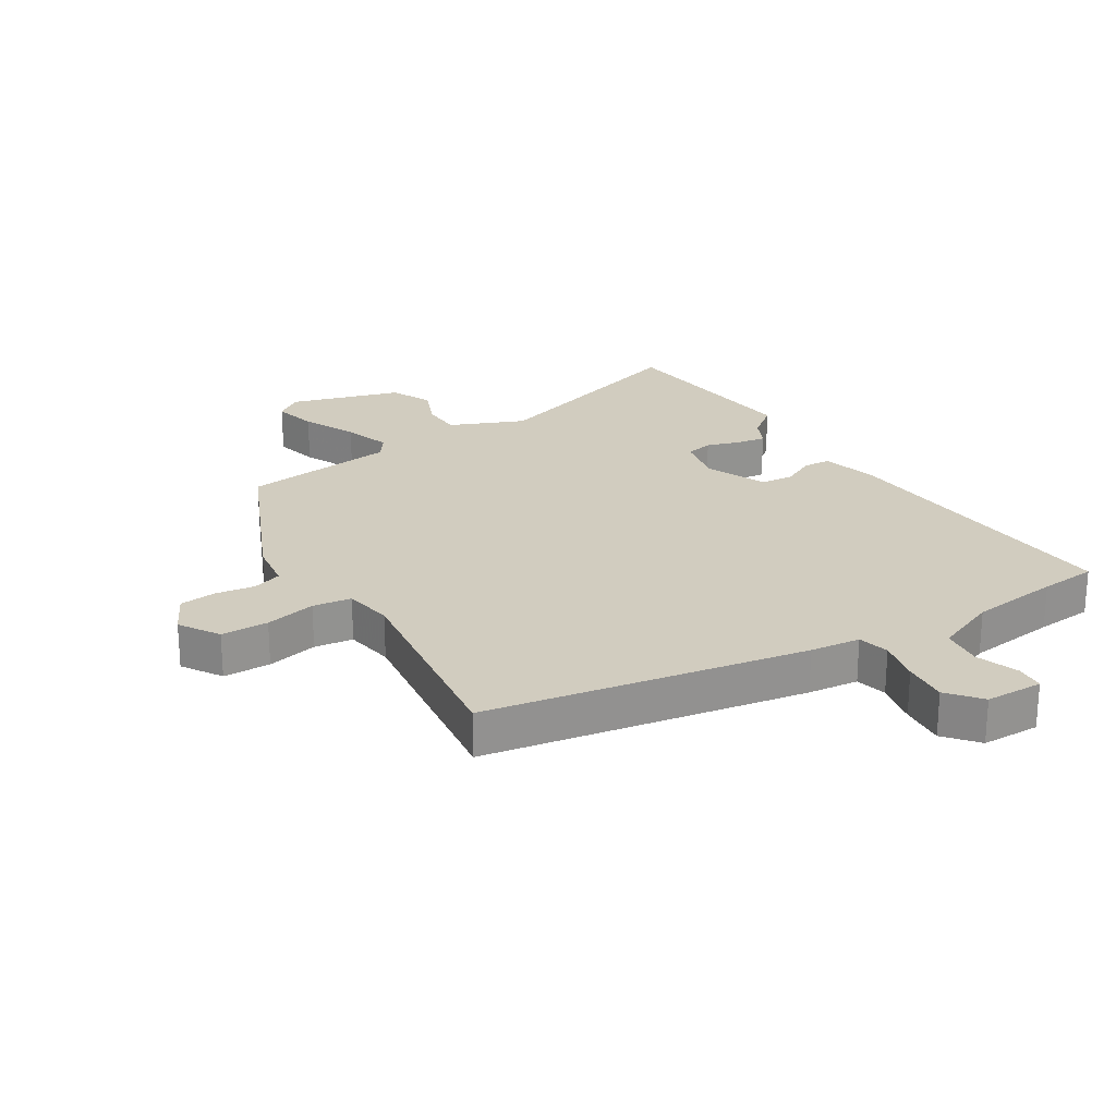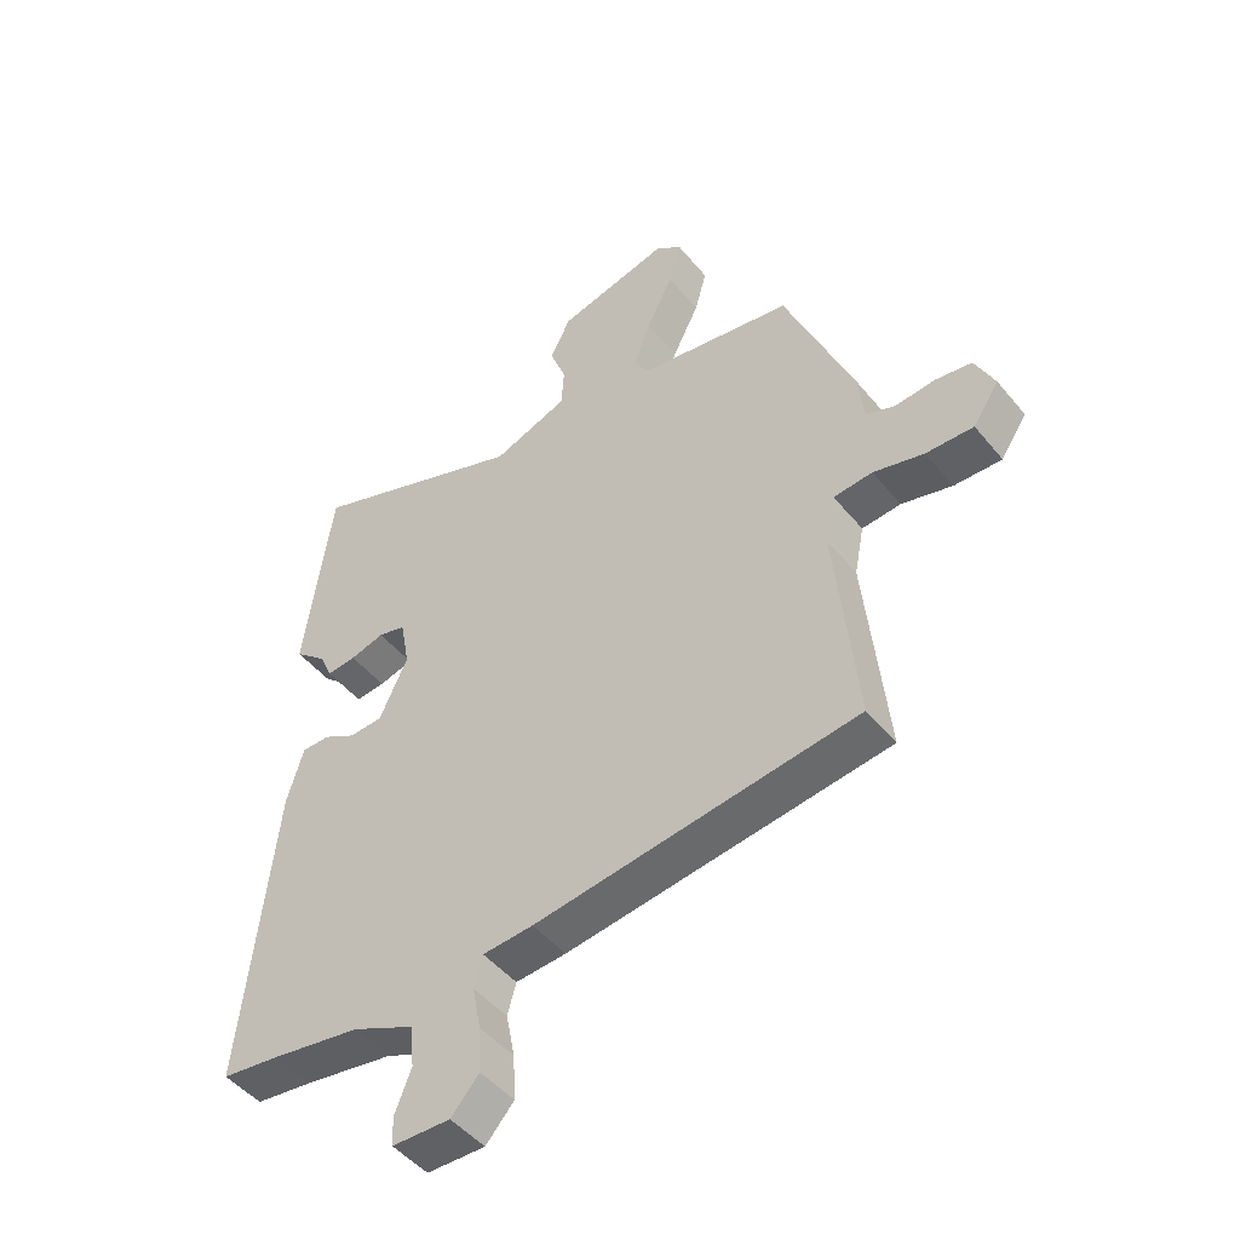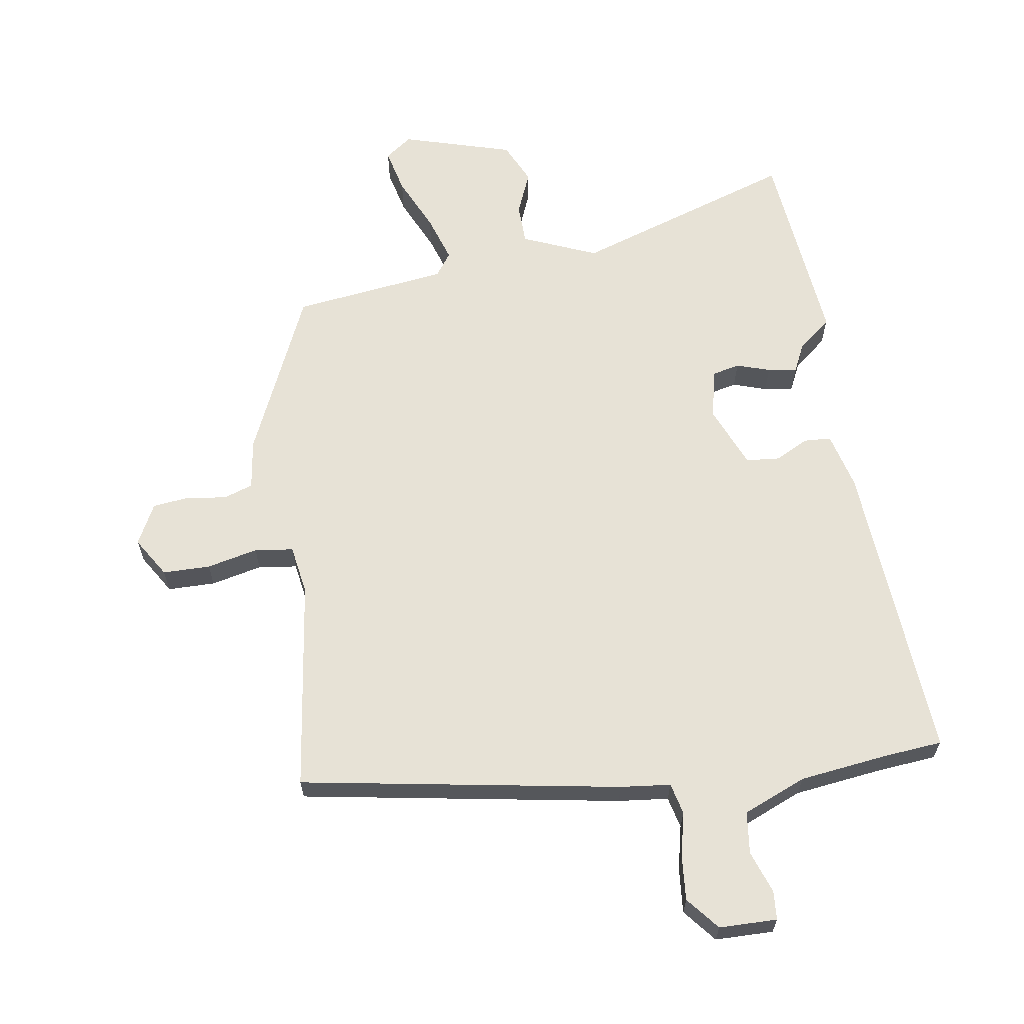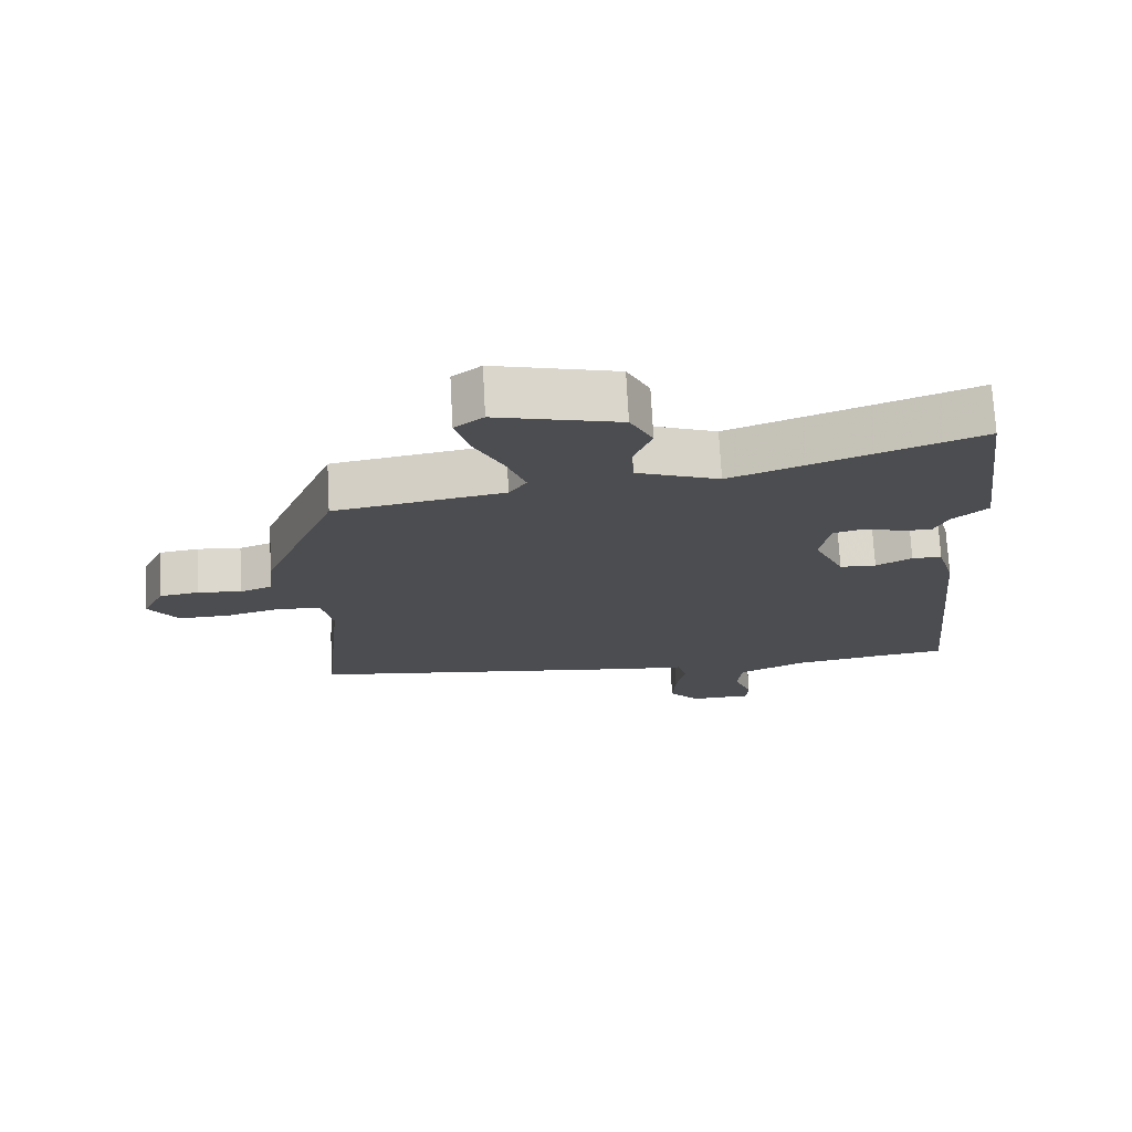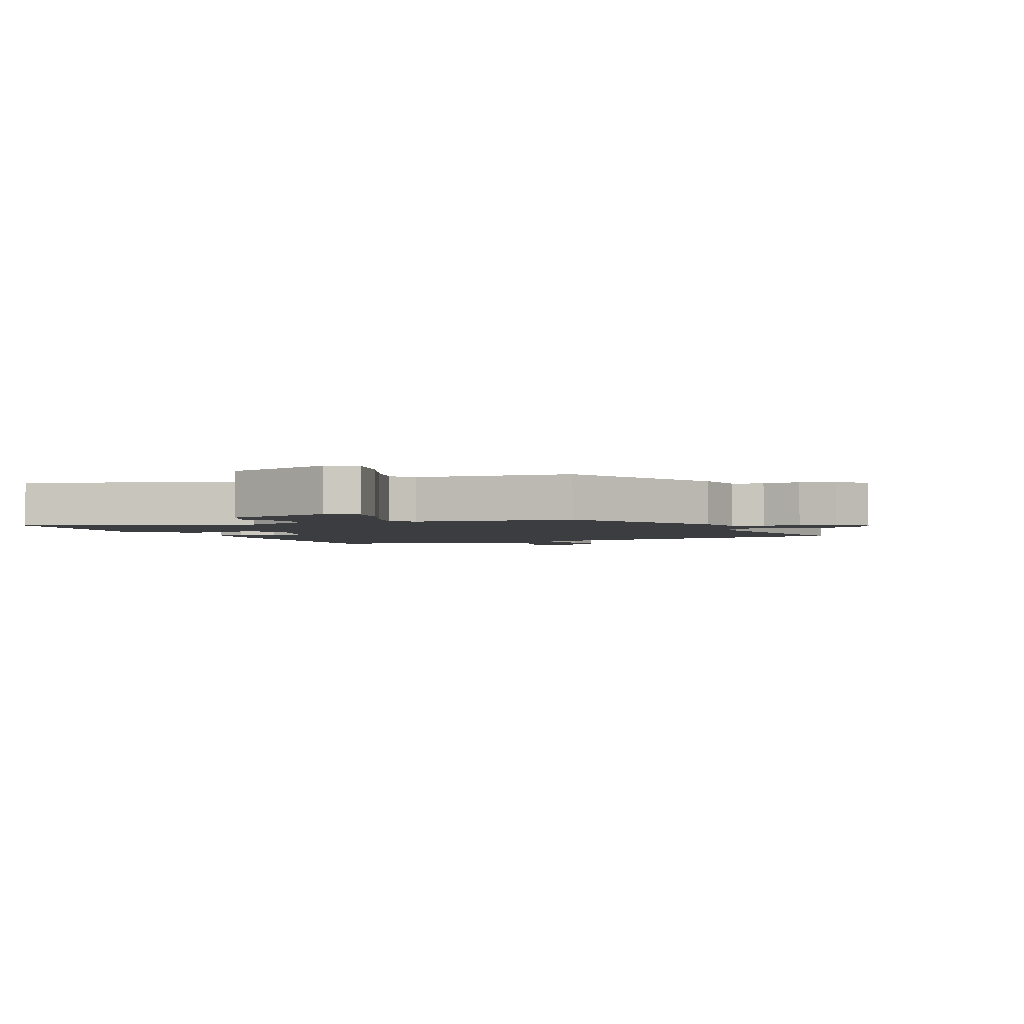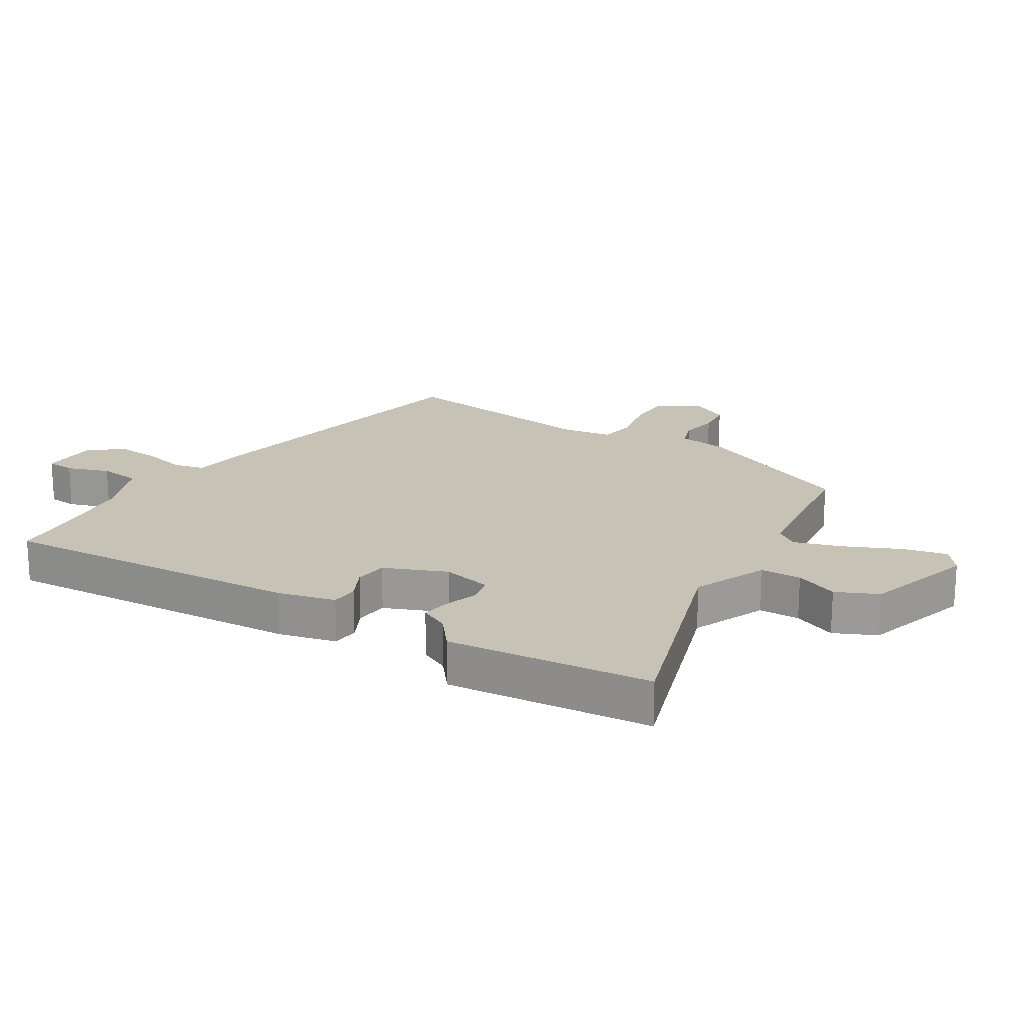
<metadata>
{"format":"obj","ext":"obj","renderer":"f3d","projection":"perspective","resolution":1024,"background":"white","views":[{"elev":23.8,"azim":150.1,"up":"+Y"},{"elev":-47.9,"azim":37.3,"up":"+Z"},{"elev":63.4,"azim":173.2,"up":"+Y"},{"elev":73.5,"azim":176.9,"up":"+Z"},{"elev":-2.4,"azim":27.1,"up":"+Y"},{"elev":19.3,"azim":-55.8,"up":"+Y"}]}
</metadata>
<code>
v -0.468 0.07 -0.504
v -0.562 0.07 -0.492
v -0.51 0.07 0.009
v -0.483 0.07 0.102
v -0.438 0.07 0.103
v -0.384 0.07 0.073
v -0.329 0.07 0.076
v -0.283 0.07 0.176
v -0.298 0.07 0.259
v -0.343 0.07 0.271
v -0.399 0.07 0.255
v -0.447 0.07 0.25
v -0.468 0.07 0.298
v -0.521 0.07 0.344
v -0.476 0.07 0.677
v -0.116 0.07 0.543
v 0.008 0.07 0.59
v 0.012 0.07 0.657
v -0.015 0.07 0.729
v 0.019 0.07 0.796
v 0.203 0.07 0.843
v 0.246 0.07 0.809
v 0.226 0.07 0.736
v 0.182 0.07 0.648
v 0.154 0.07 0.571
v 0.18 0.07 0.532
v 0.433 0.07 0.49
v 0.545 0.07 0.213
v 0.554 0.07 0.13
v 0.602 0.07 0.112
v 0.667 0.07 0.119
v 0.727 0.07 0.11
v 0.759 0.07 0.042
v 0.716 0.07 -0.022
v 0.638 0.07 -0.02
v 0.555 0.07 0.002
v 0.491 0.07 -0.004
v 0.475 0.07 -0.085
v 0.51 0.07 -0.435
v -0.018 0.07 -0.506
v -0.101 0.07 -0.512
v -0.115 0.07 -0.563
v -0.101 0.07 -0.636
v -0.097 0.07 -0.71
v -0.143 0.07 -0.762
v -0.238 0.07 -0.76
v -0.24 0.07 -0.713
v -0.213 0.07 -0.644
v -0.219 0.07 -0.575
v -0.321 0.07 -0.528
v -0.468 0 -0.504
v -0.562 0 -0.492
v -0.51 0 0.009
v -0.483 0 0.102
v -0.438 0 0.103
v -0.384 0 0.073
v -0.329 0 0.076
v -0.283 0 0.176
v -0.298 0 0.259
v -0.343 0 0.271
v -0.399 0 0.255
v -0.447 0 0.25
v -0.468 0 0.298
v -0.521 0 0.344
v -0.476 0 0.677
v -0.116 0 0.543
v 0.008 0 0.59
v 0.012 0 0.657
v -0.015 0 0.729
v 0.019 0 0.796
v 0.203 0 0.843
v 0.246 0 0.809
v 0.226 0 0.736
v 0.182 0 0.648
v 0.154 0 0.571
v 0.18 0 0.532
v 0.433 0 0.49
v 0.545 0 0.213
v 0.554 0 0.13
v 0.602 0 0.112
v 0.667 0 0.119
v 0.727 0 0.11
v 0.759 0 0.042
v 0.716 0 -0.022
v 0.638 0 -0.02
v 0.555 0 0.002
v 0.491 0 -0.004
v 0.475 0 -0.085
v 0.51 0 -0.435
v -0.018 0 -0.506
v -0.101 0 -0.512
v -0.115 0 -0.563
v -0.101 0 -0.636
v -0.097 0 -0.71
v -0.143 0 -0.762
v -0.238 0 -0.76
v -0.24 0 -0.713
v -0.213 0 -0.644
v -0.219 0 -0.575
v -0.321 0 -0.528
f 45 46 47 48
f 45 48 49
f 42 43 44 45
f 42 45 49
f 41 42 49 50
f 38 39 40 41
f 37 38 41 50
f 33 34 35 36
f 33 36 37
f 30 31 32 33
f 29 30 33 37
f 26 27 28 29
f 26 29 37 50
f 21 22 23 24
f 21 24 25
f 18 19 20 21
f 17 18 21 25
f 16 17 25 26
f 13 14 15 16
f 10 11 12 13
f 10 13 16 26
f 3 4 5 6
f 1 2 3 6
f 1 6 7
f 50 1 7 8
f 9 10 26
f 8 9 26
f 8 26 50
f 98 97 96 95
f 99 98 95
f 95 94 93 92
f 99 95 92
f 100 99 92 91
f 91 90 89 88
f 100 91 88 87
f 86 85 84 83
f 87 86 83
f 83 82 81 80
f 87 83 80 79
f 79 78 77 76
f 100 87 79 76
f 74 73 72 71
f 75 74 71
f 71 70 69 68
f 75 71 68 67
f 76 75 67 66
f 66 65 64 63
f 63 62 61 60
f 76 66 63 60
f 56 55 54 53
f 56 53 52 51
f 57 56 51
f 58 57 51 100
f 76 60 59
f 76 59 58
f 100 76 58
f 1 51 52 2
f 2 52 53 3
f 3 53 54 4
f 4 54 55 5
f 5 55 56 6
f 6 56 57 7
f 7 57 58 8
f 8 58 59 9
f 9 59 60 10
f 10 60 61 11
f 11 61 62 12
f 12 62 63 13
f 13 63 64 14
f 14 64 65 15
f 15 65 66 16
f 16 66 67 17
f 17 67 68 18
f 18 68 69 19
f 19 69 70 20
f 20 70 71 21
f 21 71 72 22
f 22 72 73 23
f 23 73 74 24
f 24 74 75 25
f 25 75 76 26
f 26 76 77 27
f 27 77 78 28
f 28 78 79 29
f 29 79 80 30
f 30 80 81 31
f 31 81 82 32
f 32 82 83 33
f 33 83 84 34
f 34 84 85 35
f 35 85 86 36
f 36 86 87 37
f 37 87 88 38
f 38 88 89 39
f 39 89 90 40
f 40 90 91 41
f 41 91 92 42
f 42 92 93 43
f 43 93 94 44
f 44 94 95 45
f 45 95 96 46
f 46 96 97 47
f 47 97 98 48
f 48 98 99 49
f 49 99 100 50
f 50 100 51 1

</code>
